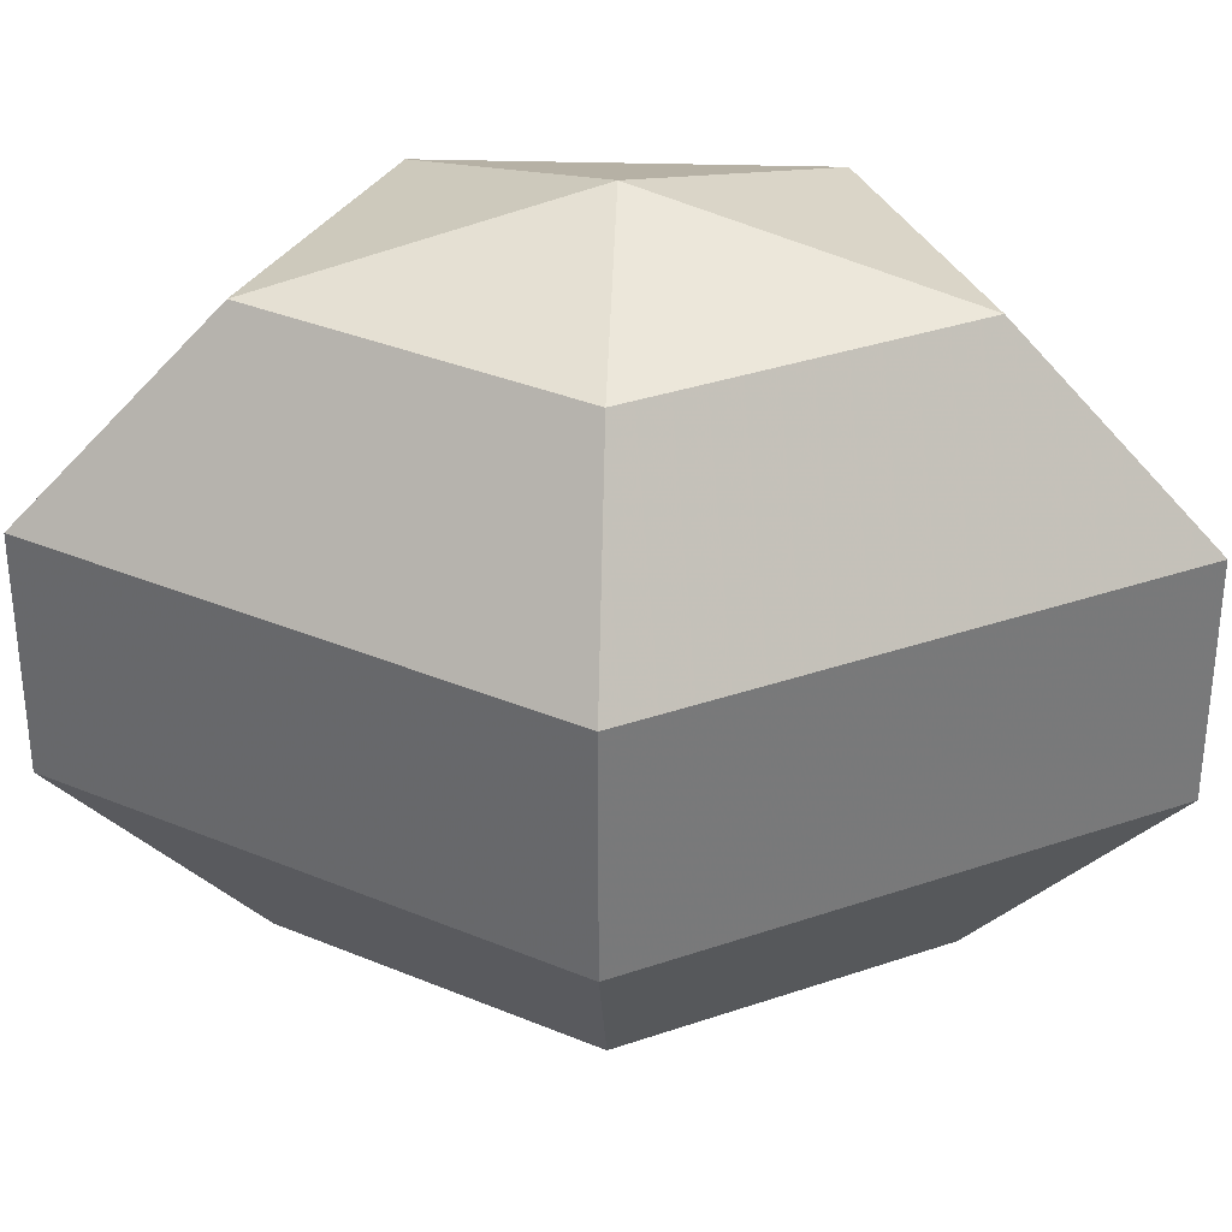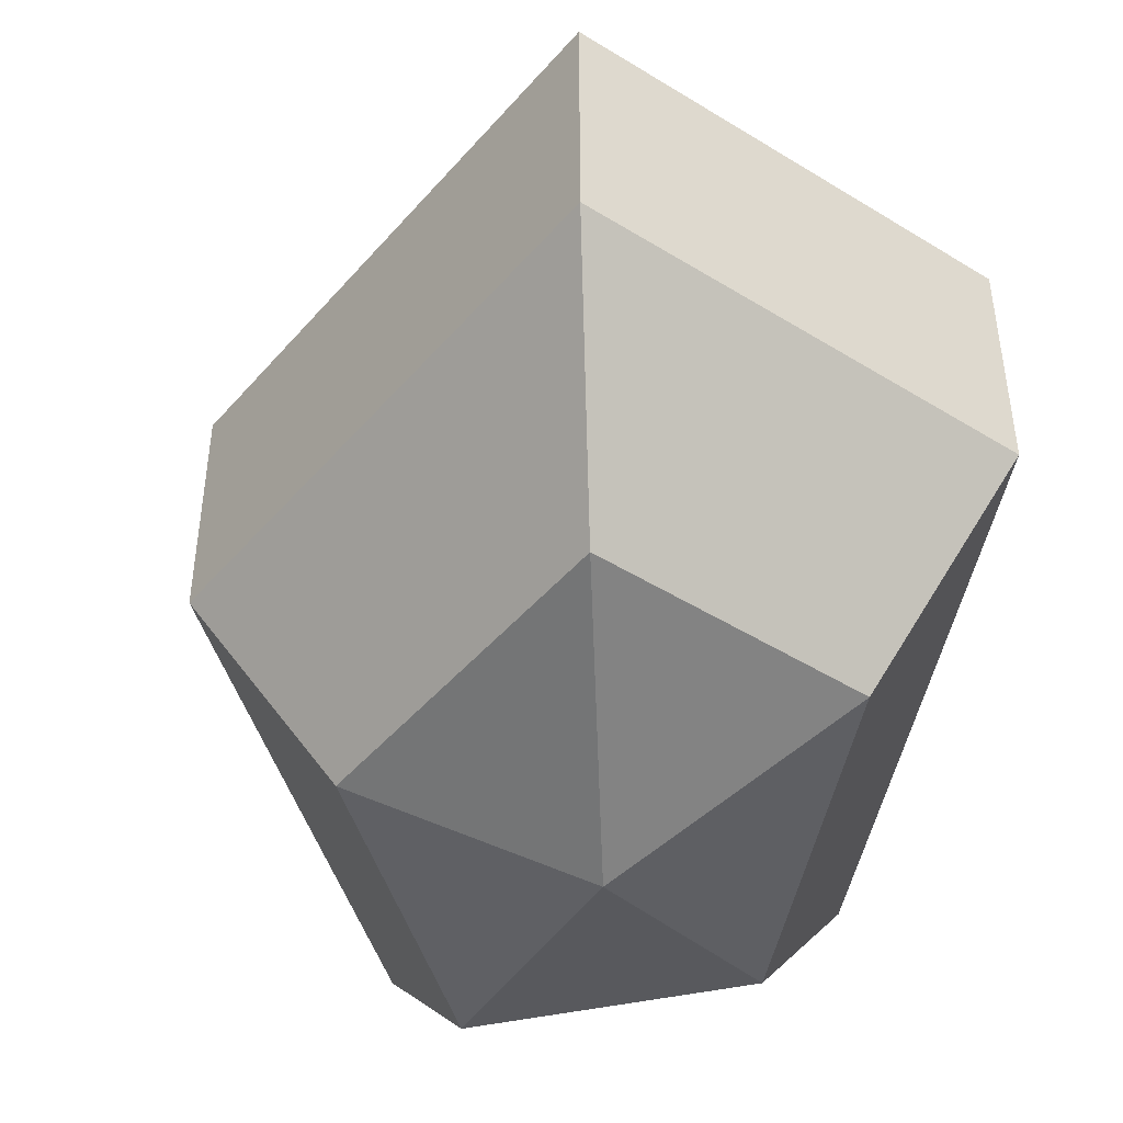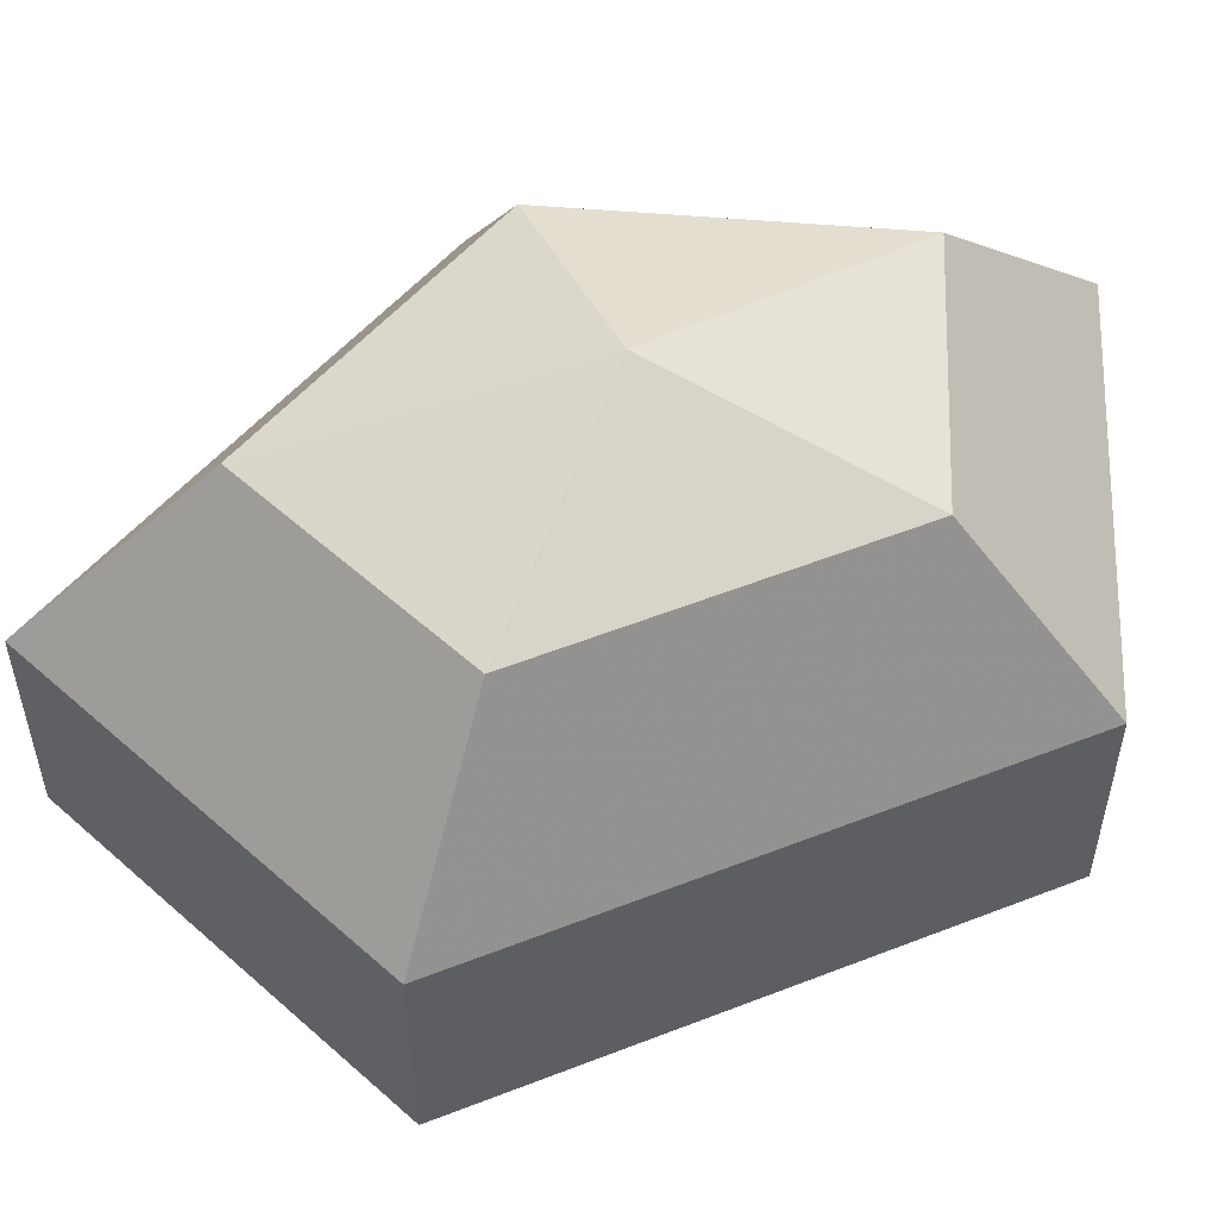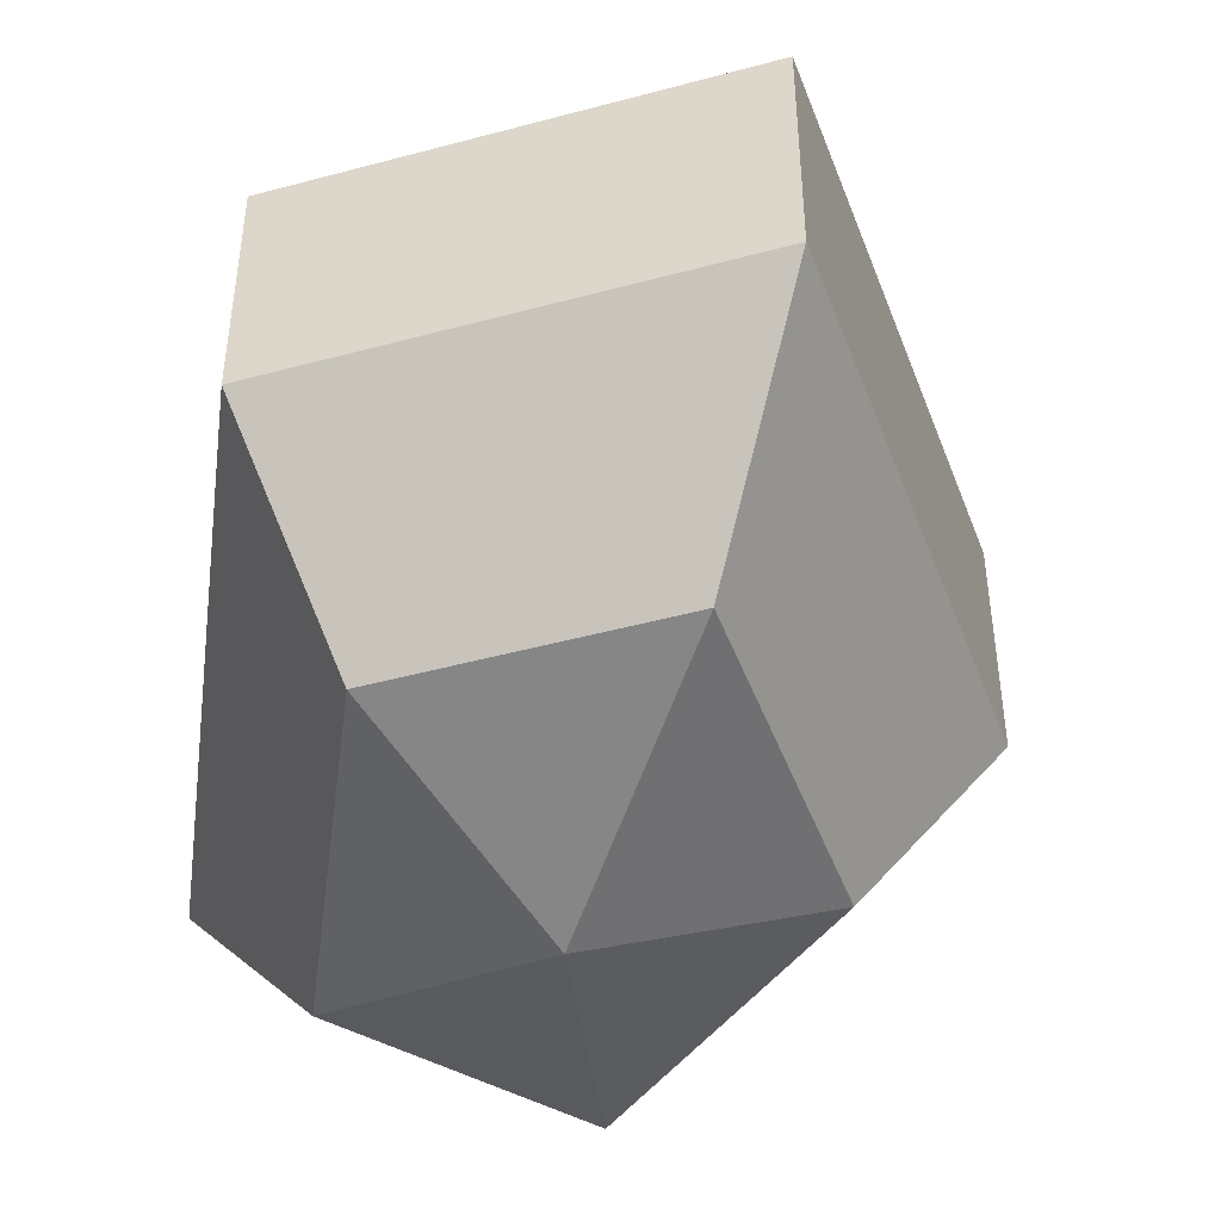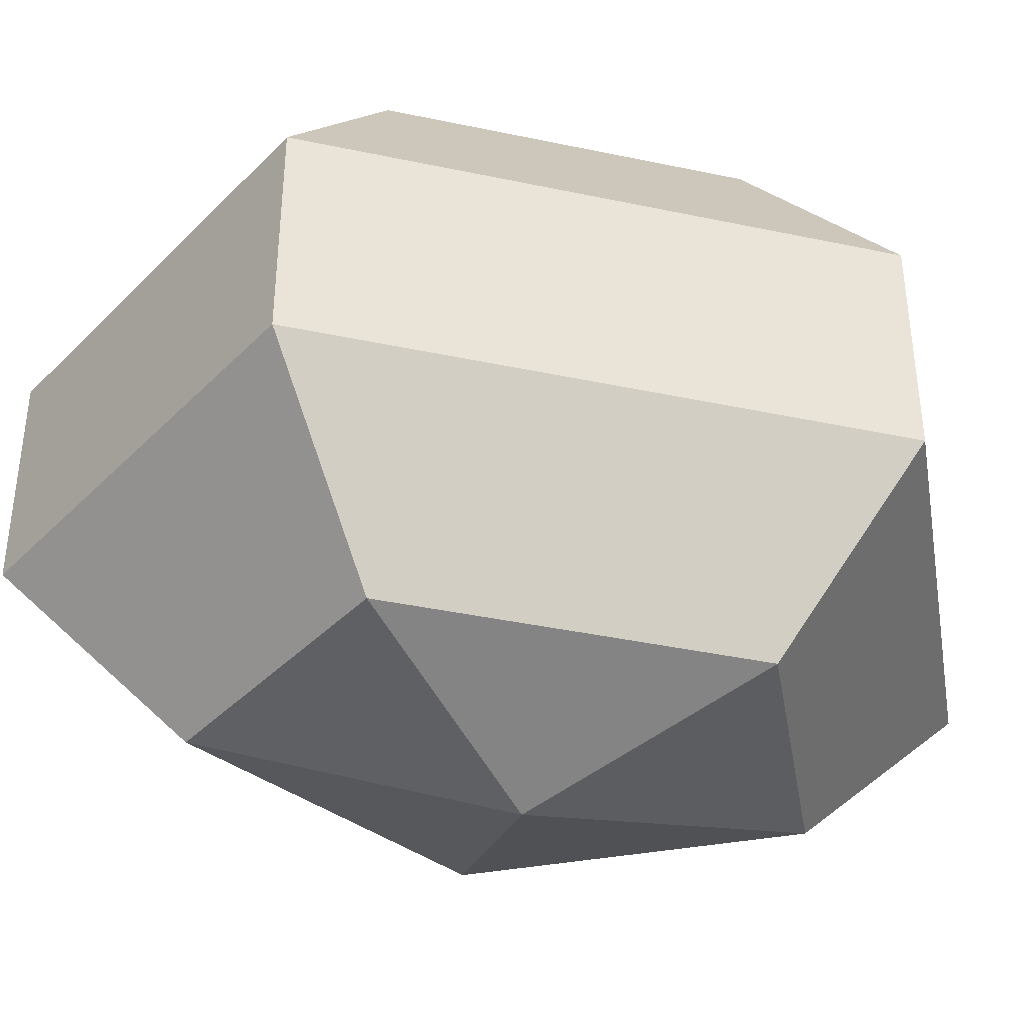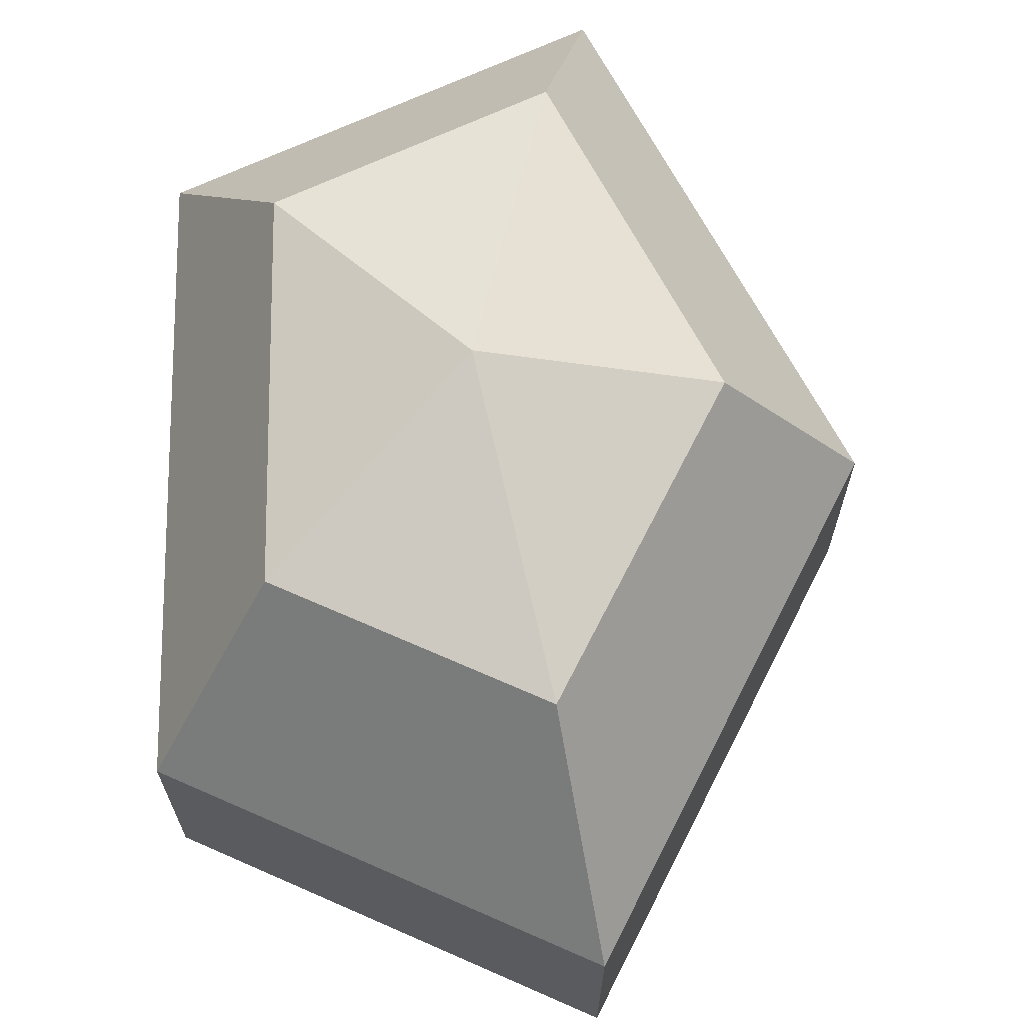
<metadata>
{"format":"obj","ext":"obj","renderer":"f3d","projection":"perspective","resolution":1024,"background":"white","views":[{"elev":33.7,"azim":-87.7,"up":"+Z"},{"elev":-46.8,"azim":-10.8,"up":"+Z"},{"elev":55.3,"azim":67.6,"up":"+Z"},{"elev":-46.9,"azim":172.6,"up":"+Z"},{"elev":-39.8,"azim":75.3,"up":"+Z"},{"elev":68.4,"azim":179.4,"up":"+Z"}]}
</metadata>
<code>
v 283 169 129
v 283 169 129
v 283 169 129
v 283 169 129
v 283 169 129
v 283 169 129
v 279.5 169 130.1
v 281.9 164.3 130.1
v 285.9 166.1 130.1
v 285.9 171.9 130.1
v 281.9 173.7 130.1
v 279.5 169 130.1
v 277.3 169 133.1
v 281.2 161.4 133.1
v 287.6 164.3 133.1
v 287.6 173.7 133.1
v 281.2 176.6 133.1
v 277.3 169 133.1
v 277.3 169 136.9
v 281.2 161.4 136.9
v 287.6 164.3 136.9
v 287.6 173.7 136.9
v 281.2 176.6 136.9
v 277.3 169 136.9
v 279.5 169 139.9
v 281.9 164.3 139.9
v 285.9 166.1 139.9
v 285.9 171.9 139.9
v 281.9 173.7 139.9
v 279.5 169 139.9
v 283 169 141
v 283 169 141
v 283 169 141
v 283 169 141
v 283 169 141
v 283 169 141
g foo
f 8 7 1
f 9 8 2
f 10 9 3
f 11 10 4
f 12 11 5
f 14 13 7
f 15 14 8
f 16 15 9
f 17 16 10
f 18 17 11
f 20 19 13
f 21 20 14
f 22 21 15
f 23 22 16
f 24 23 17
f 26 25 19
f 27 26 20
f 28 27 21
f 29 28 22
f 30 29 23
f 32 31 25
f 33 32 26
f 34 33 27
f 35 34 28
f 36 35 29
f 2 8 1
f 3 9 2
f 4 10 3
f 5 11 4
f 6 12 5
f 8 14 7
f 9 15 8
f 10 16 9
f 11 17 10
f 12 18 11
f 14 20 13
f 15 21 14
f 16 22 15
f 17 23 16
f 18 24 17
f 20 26 19
f 21 27 20
f 22 28 21
f 23 29 22
f 24 30 23
f 26 32 25
f 27 33 26
f 28 34 27
f 29 35 28
f 30 36 29
g

</code>
